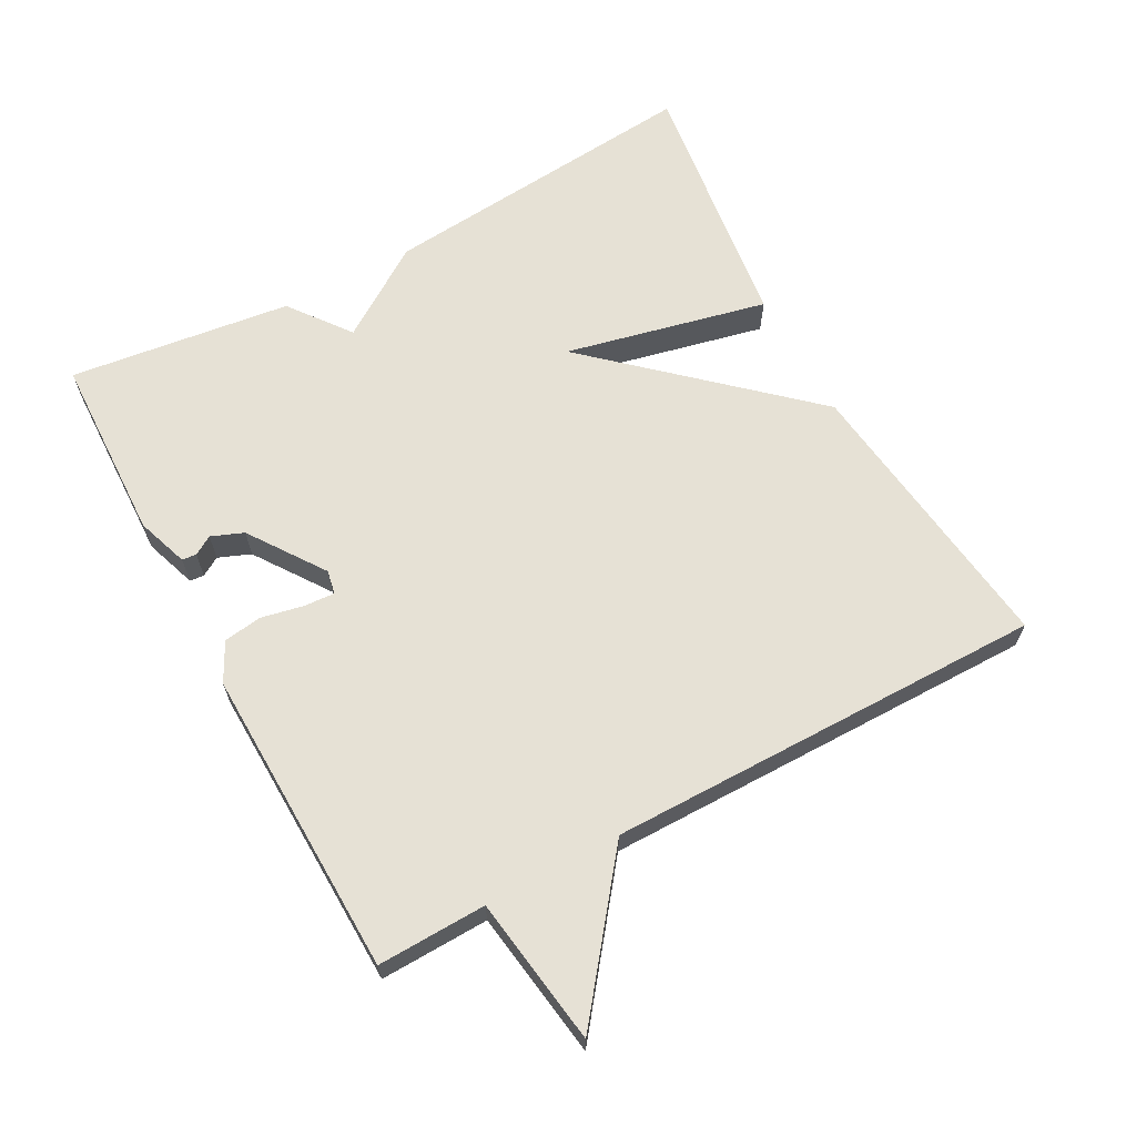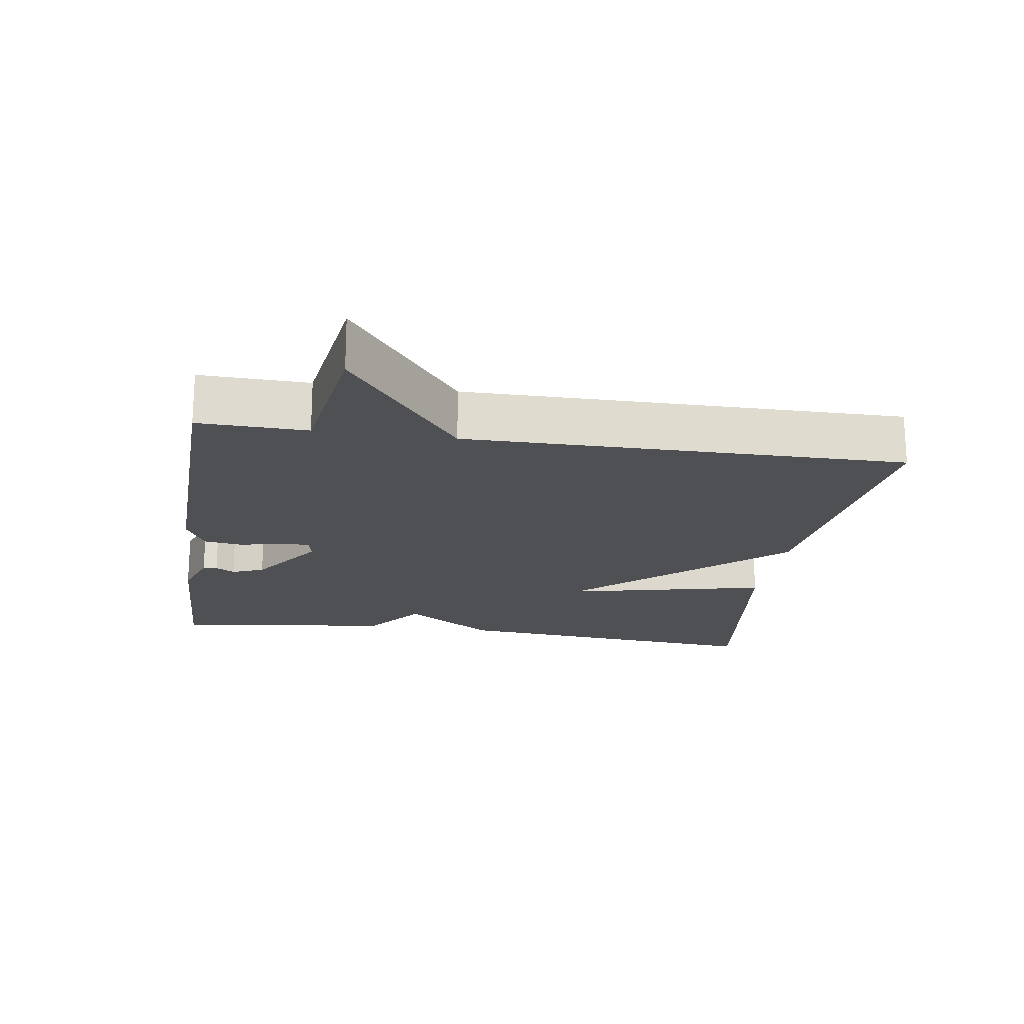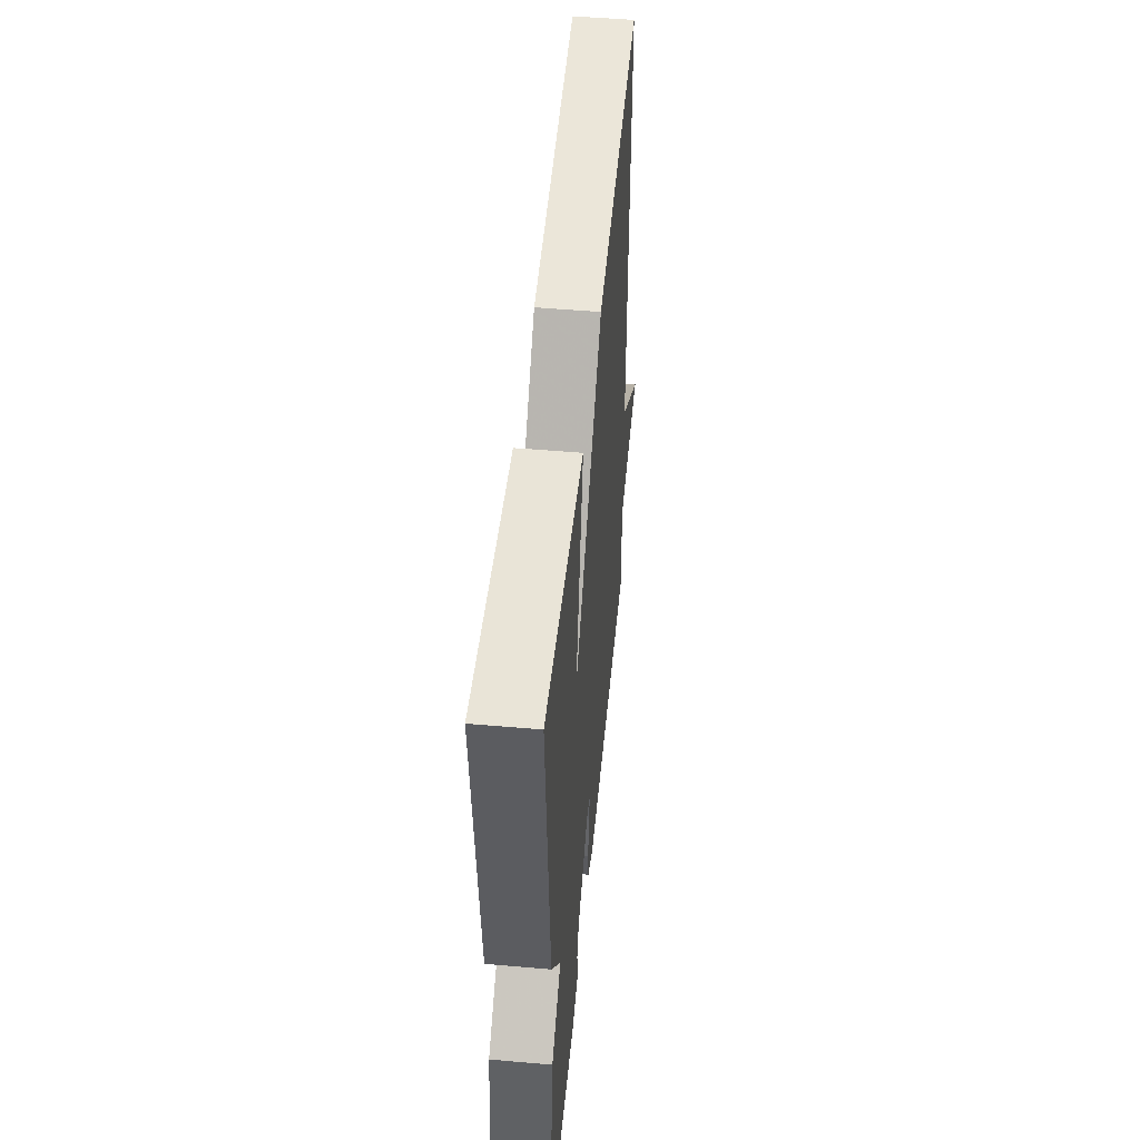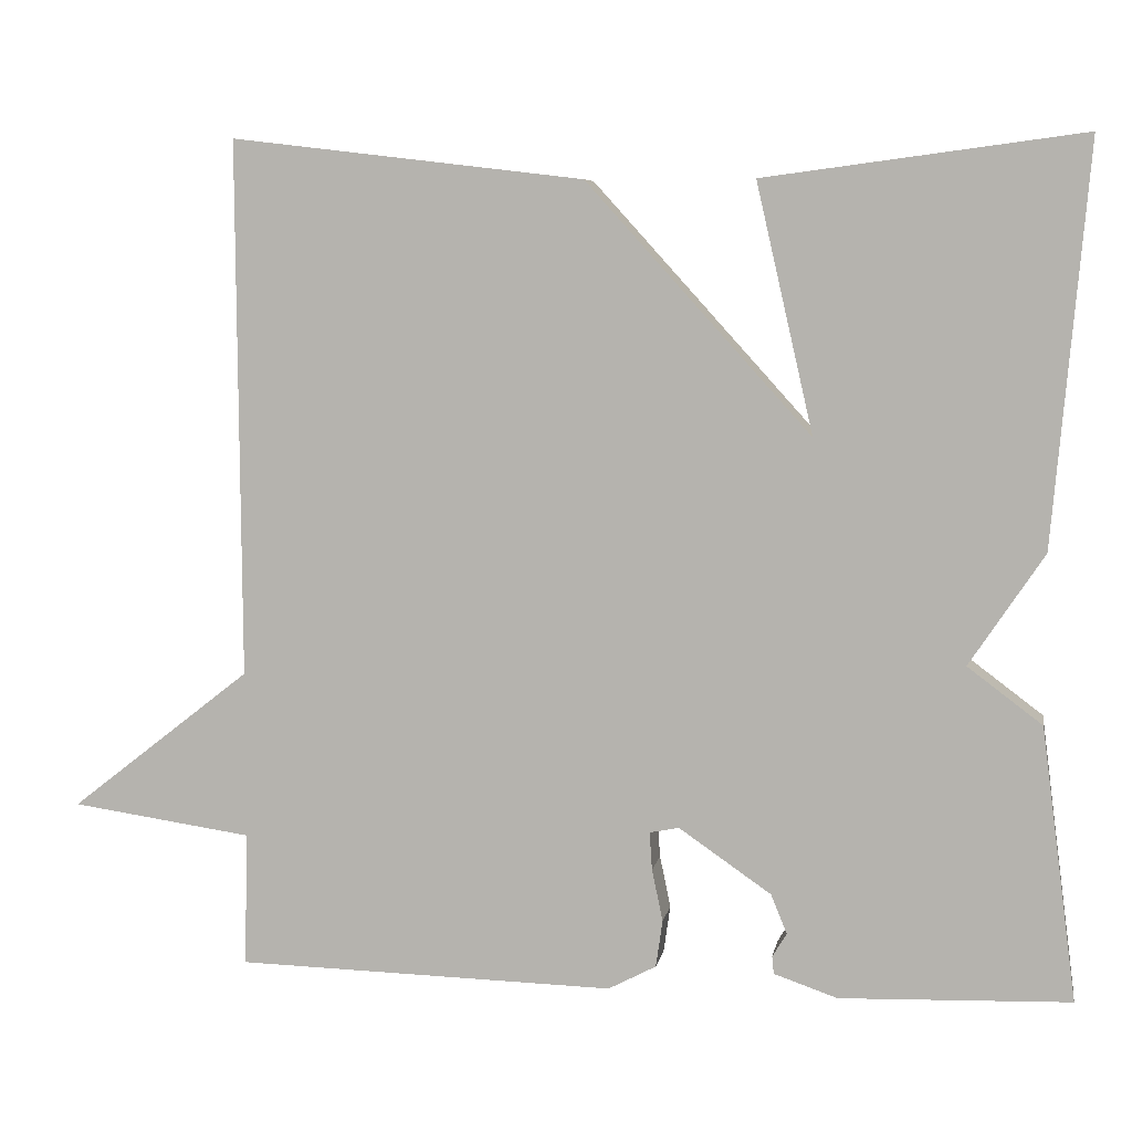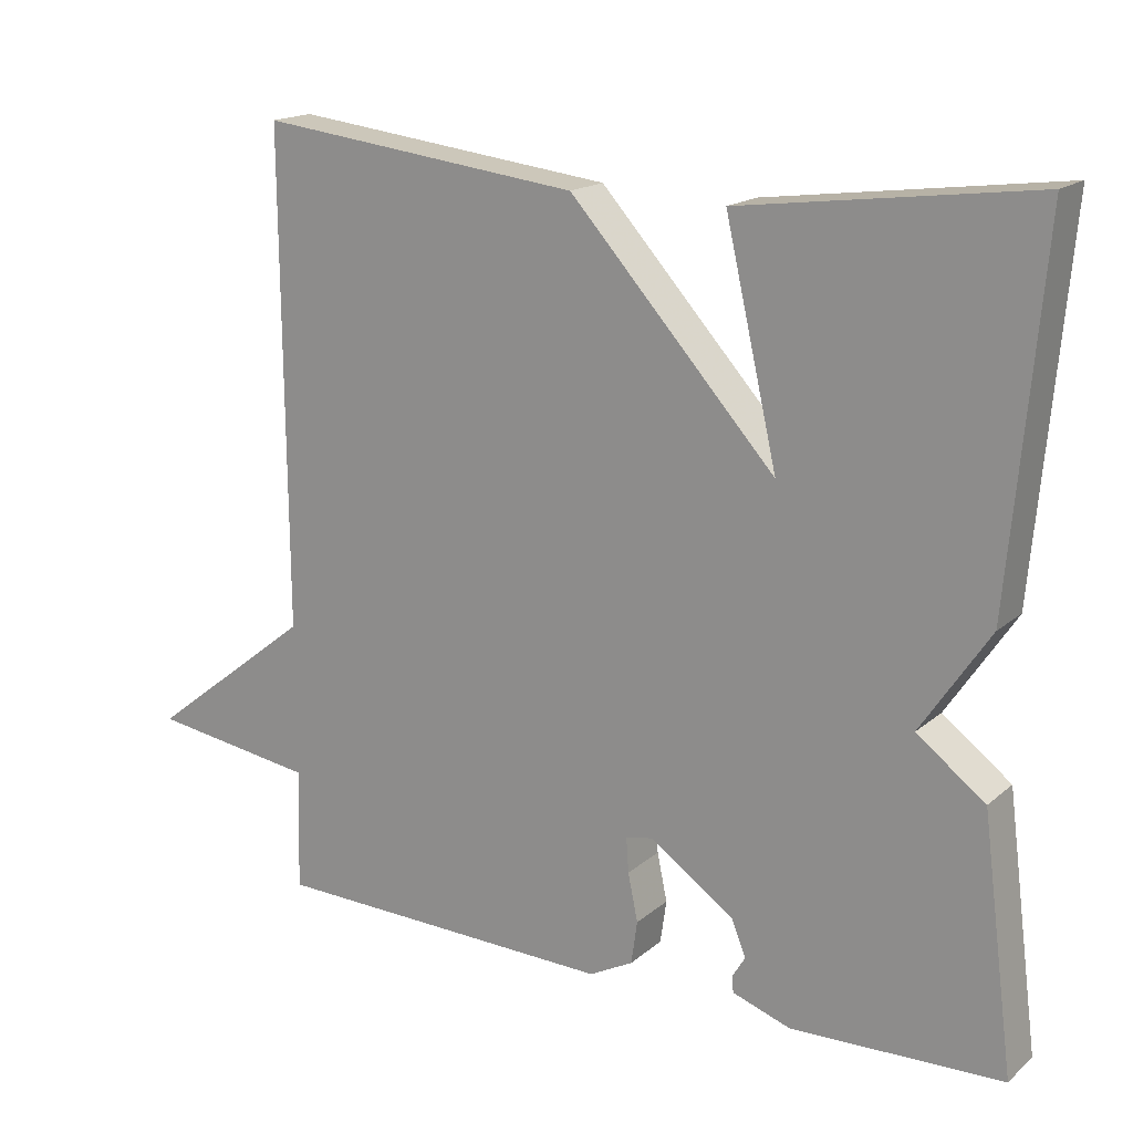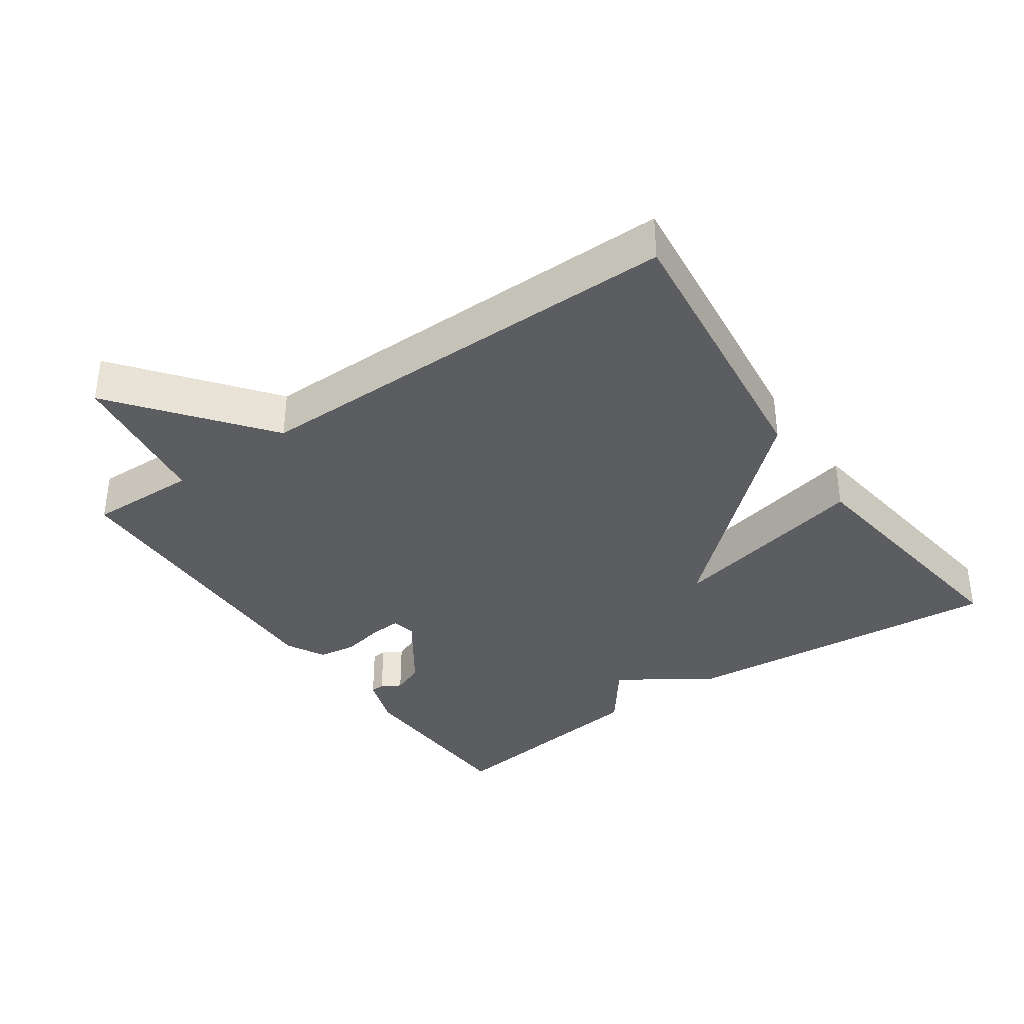
<metadata>
{"format":"obj","ext":"obj","renderer":"f3d","projection":"perspective","resolution":1024,"background":"white","views":[{"elev":64.8,"azim":-118.6,"up":"+Y"},{"elev":-19.2,"azim":-98.7,"up":"+Y"},{"elev":50.1,"azim":95.5,"up":"+Z"},{"elev":6.8,"azim":9.9,"up":"+Z"},{"elev":17.2,"azim":32.3,"up":"+Z"},{"elev":-36.3,"azim":-55.1,"up":"+Y"}]}
</metadata>
<code>
v 0.5 0.07 -0.5
v 0.226 0.07 -0.509
v 0.15 0.07 -0.483
v 0.148 0.07 -0.462
v 0.165 0.07 -0.434
v 0.146 0.07 -0.387
v 0.036 0.07 -0.311
v 0.001 0.07 -0.318
v 0.004 0.07 -0.363
v 0.017 0.07 -0.425
v 0.009 0.07 -0.481
v -0.048 0.07 -0.511
v -0.5 0.07 -0.5
v -0.496 0.07 -0.341
v -0.712 0.07 -0.31
v -0.496 0.07 -0.141
v -0.5 0.07 0.5
v -0.079 0.07 0.45
v 0.189 0.07 0.154
v 0.121 0.07 0.45
v 0.5 0.07 0.5
v 0.458 0.07 0.025
v 0.369 0.07 -0.108
v 0.458 0.07 -0.175
v 0.5 0 -0.5
v 0.226 0 -0.509
v 0.15 0 -0.483
v 0.148 0 -0.462
v 0.165 0 -0.434
v 0.146 0 -0.387
v 0.036 0 -0.311
v 0.001 0 -0.318
v 0.004 0 -0.363
v 0.017 0 -0.425
v 0.009 0 -0.481
v -0.048 0 -0.511
v -0.5 0 -0.5
v -0.496 0 -0.341
v -0.712 0 -0.31
v -0.496 0 -0.141
v -0.5 0 0.5
v -0.079 0 0.45
v 0.189 0 0.154
v 0.121 0 0.45
v 0.5 0 0.5
v 0.458 0 0.025
v 0.369 0 -0.108
v 0.458 0 -0.175
f 3 4 5
f 2 3 5
f 1 2 5
f 24 1 5
f 23 24 5
f 21 22 23
f 20 21 23
f 19 20 23
f 18 19 23
f 17 18 23
f 16 17 23
f 14 15 16 23
f 12 13 14
f 11 12 14
f 10 11 14
f 9 10 14
f 8 9 14
f 7 8 14 23
f 6 7 23
f 5 6 23
f 29 28 27
f 29 27 26
f 29 26 25
f 29 25 48
f 29 48 47
f 47 46 45
f 47 45 44
f 47 44 43
f 47 43 42
f 47 42 41
f 47 41 40
f 47 40 39 38
f 38 37 36
f 38 36 35
f 38 35 34
f 38 34 33
f 38 33 32
f 47 38 32 31
f 47 31 30
f 47 30 29
f 1 25 26 2
f 2 26 27 3
f 3 27 28 4
f 4 28 29 5
f 5 29 30 6
f 6 30 31 7
f 7 31 32 8
f 8 32 33 9
f 9 33 34 10
f 10 34 35 11
f 11 35 36 12
f 12 36 37 13
f 13 37 38 14
f 14 38 39 15
f 15 39 40 16
f 16 40 41 17
f 17 41 42 18
f 18 42 43 19
f 19 43 44 20
f 20 44 45 21
f 21 45 46 22
f 22 46 47 23
f 23 47 48 24
f 24 48 25 1

</code>
